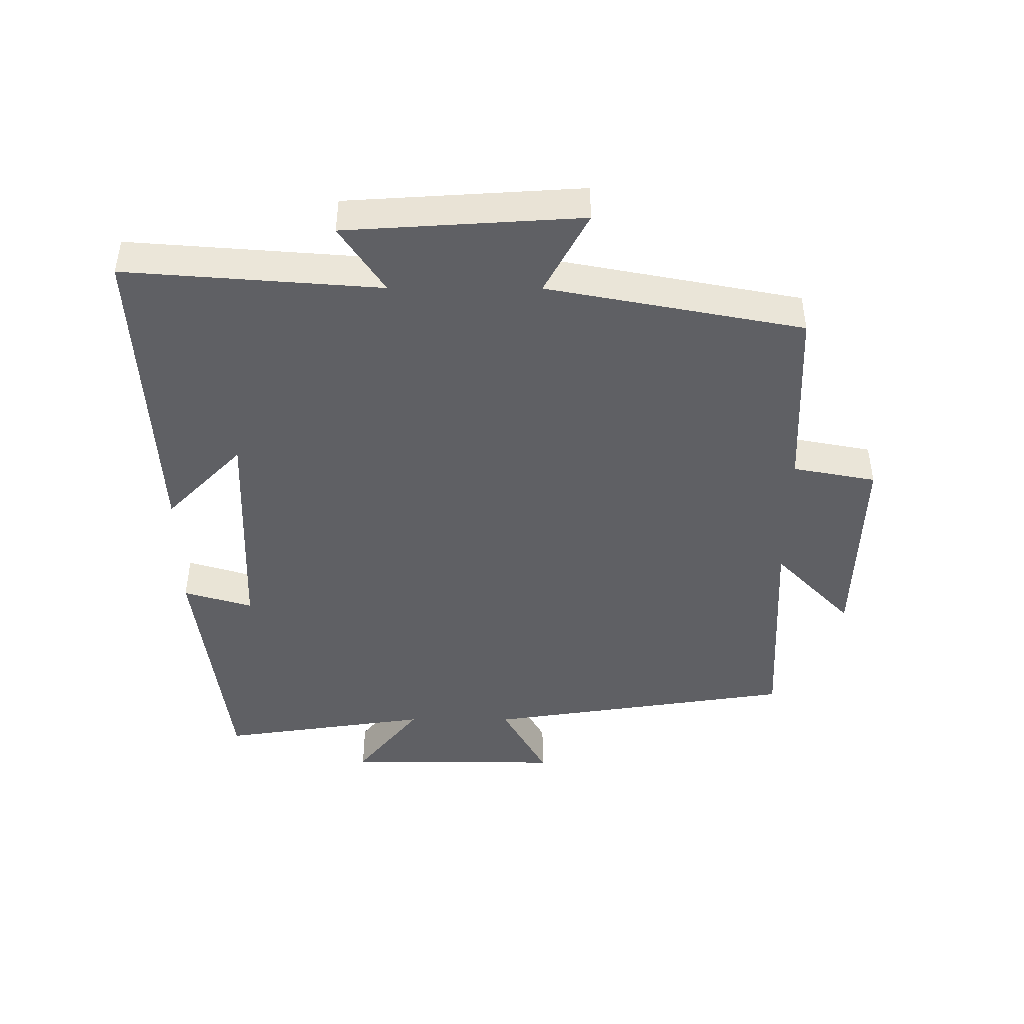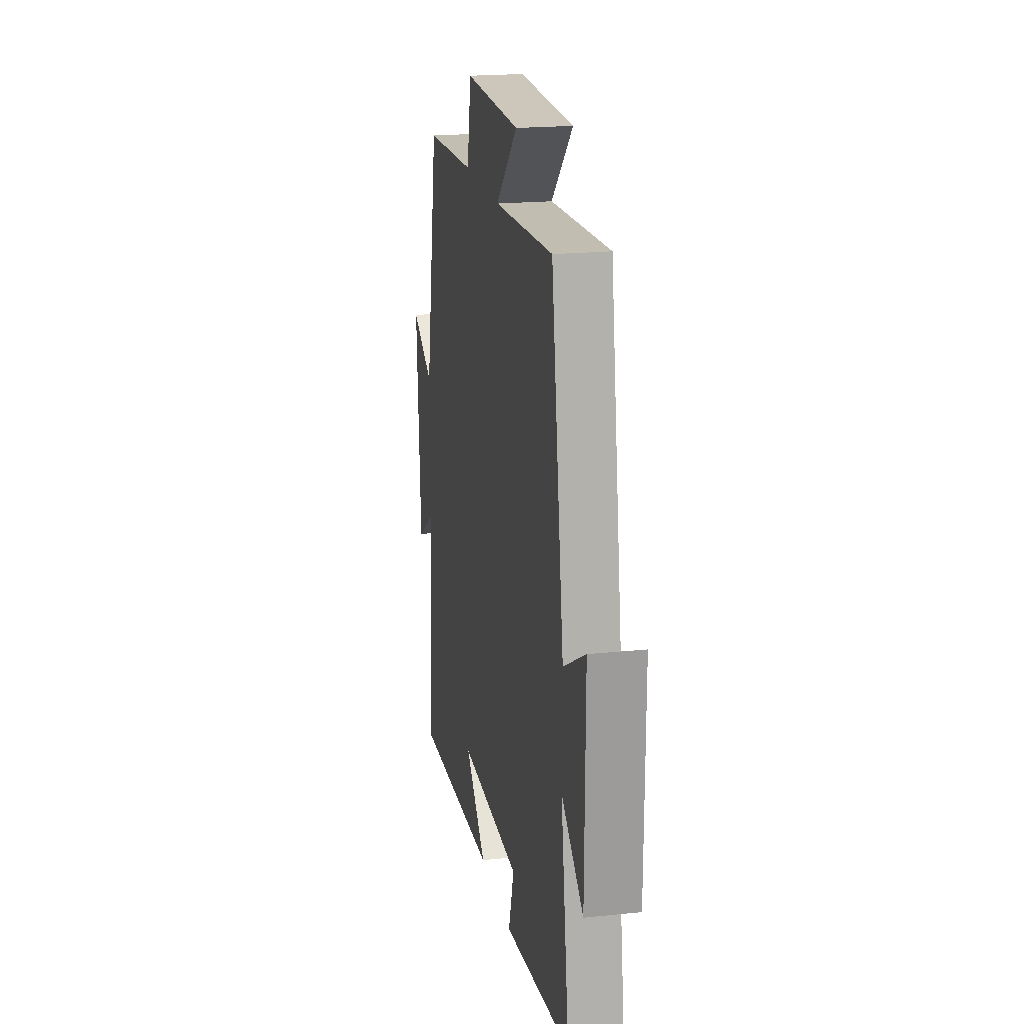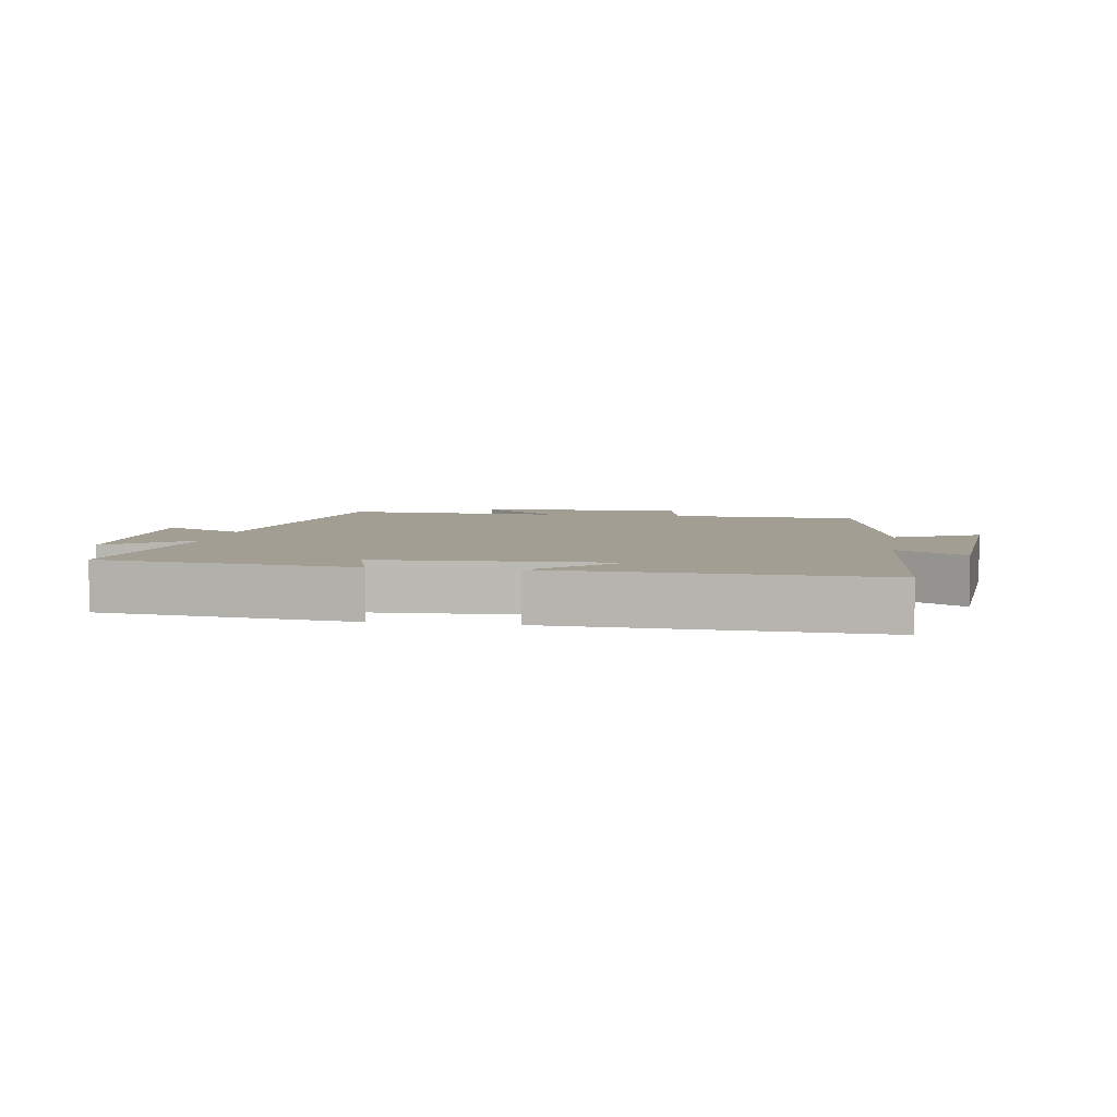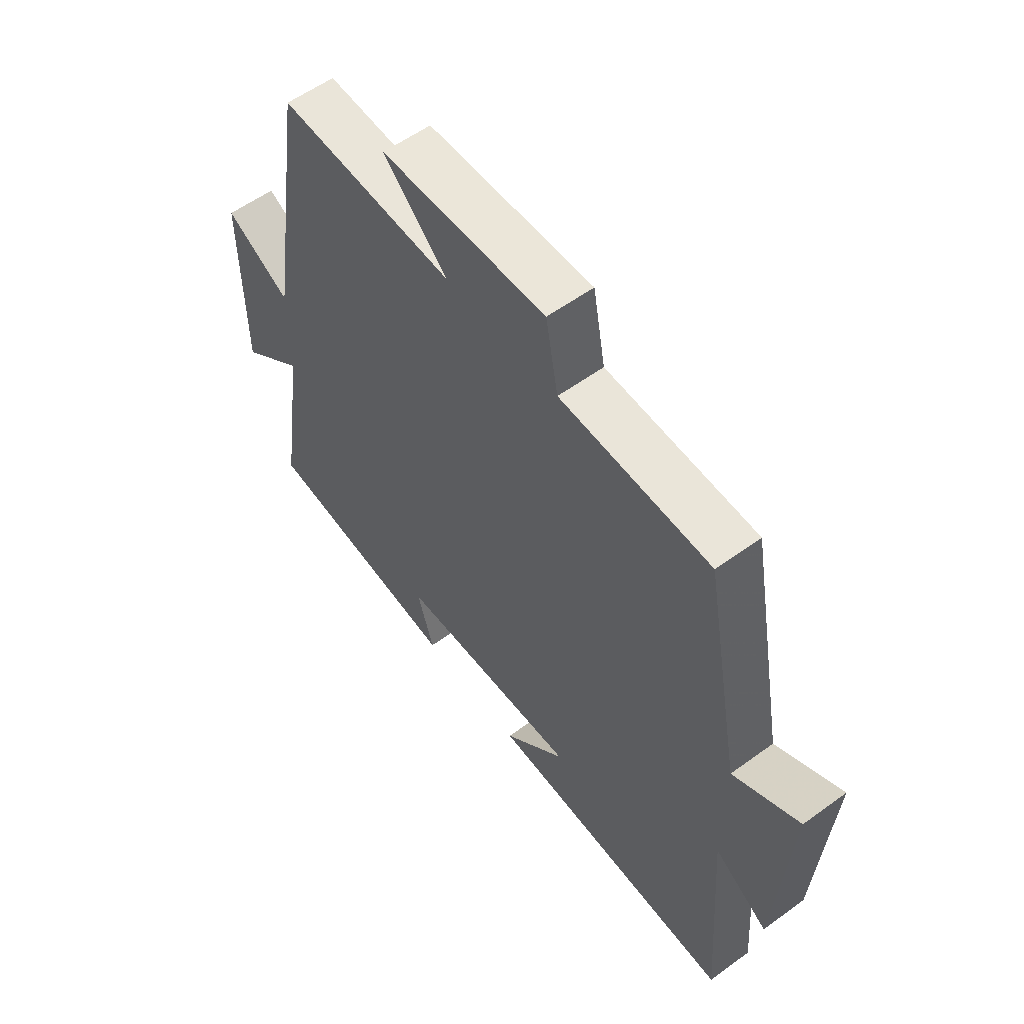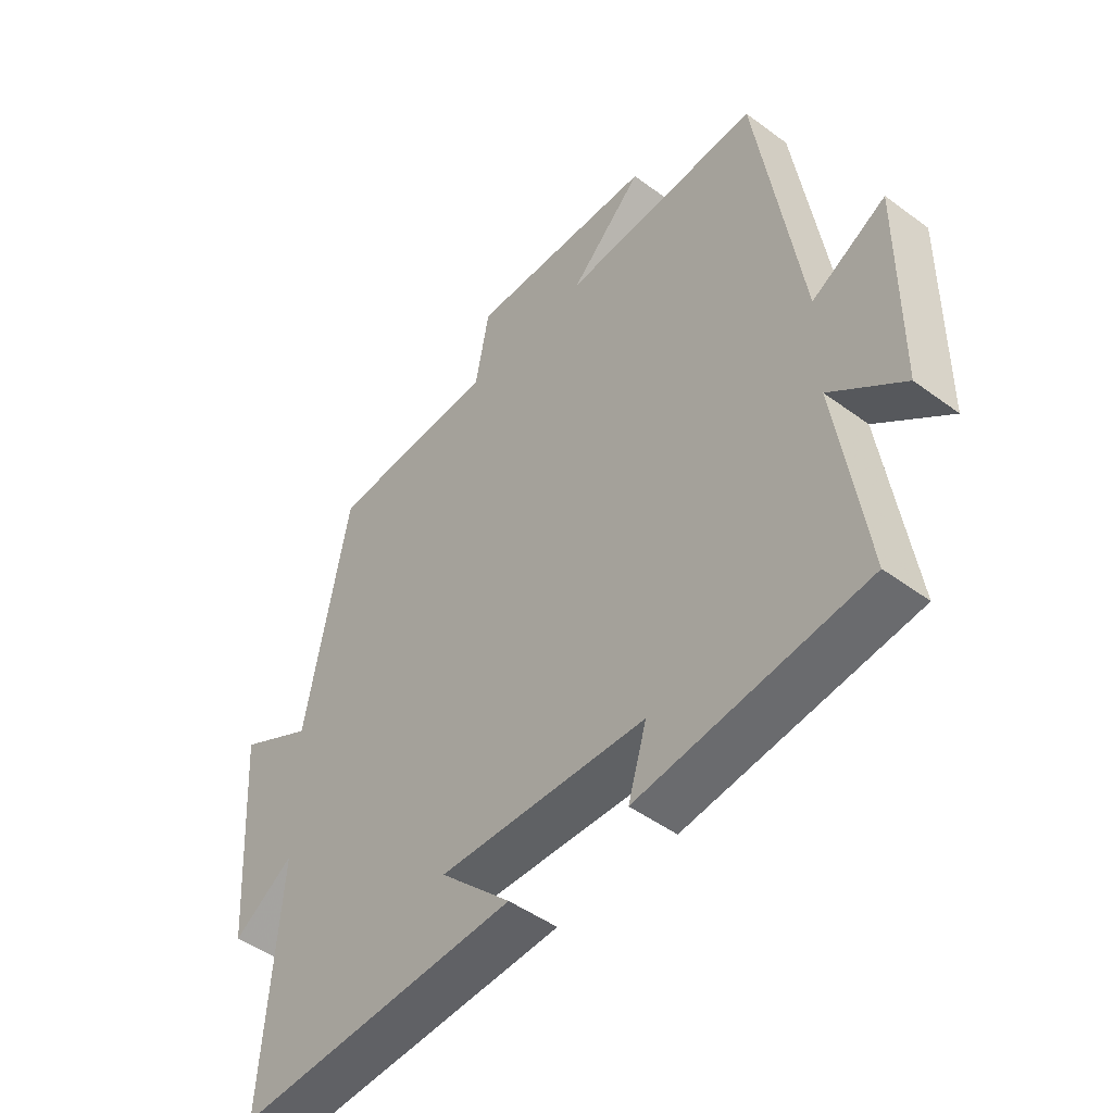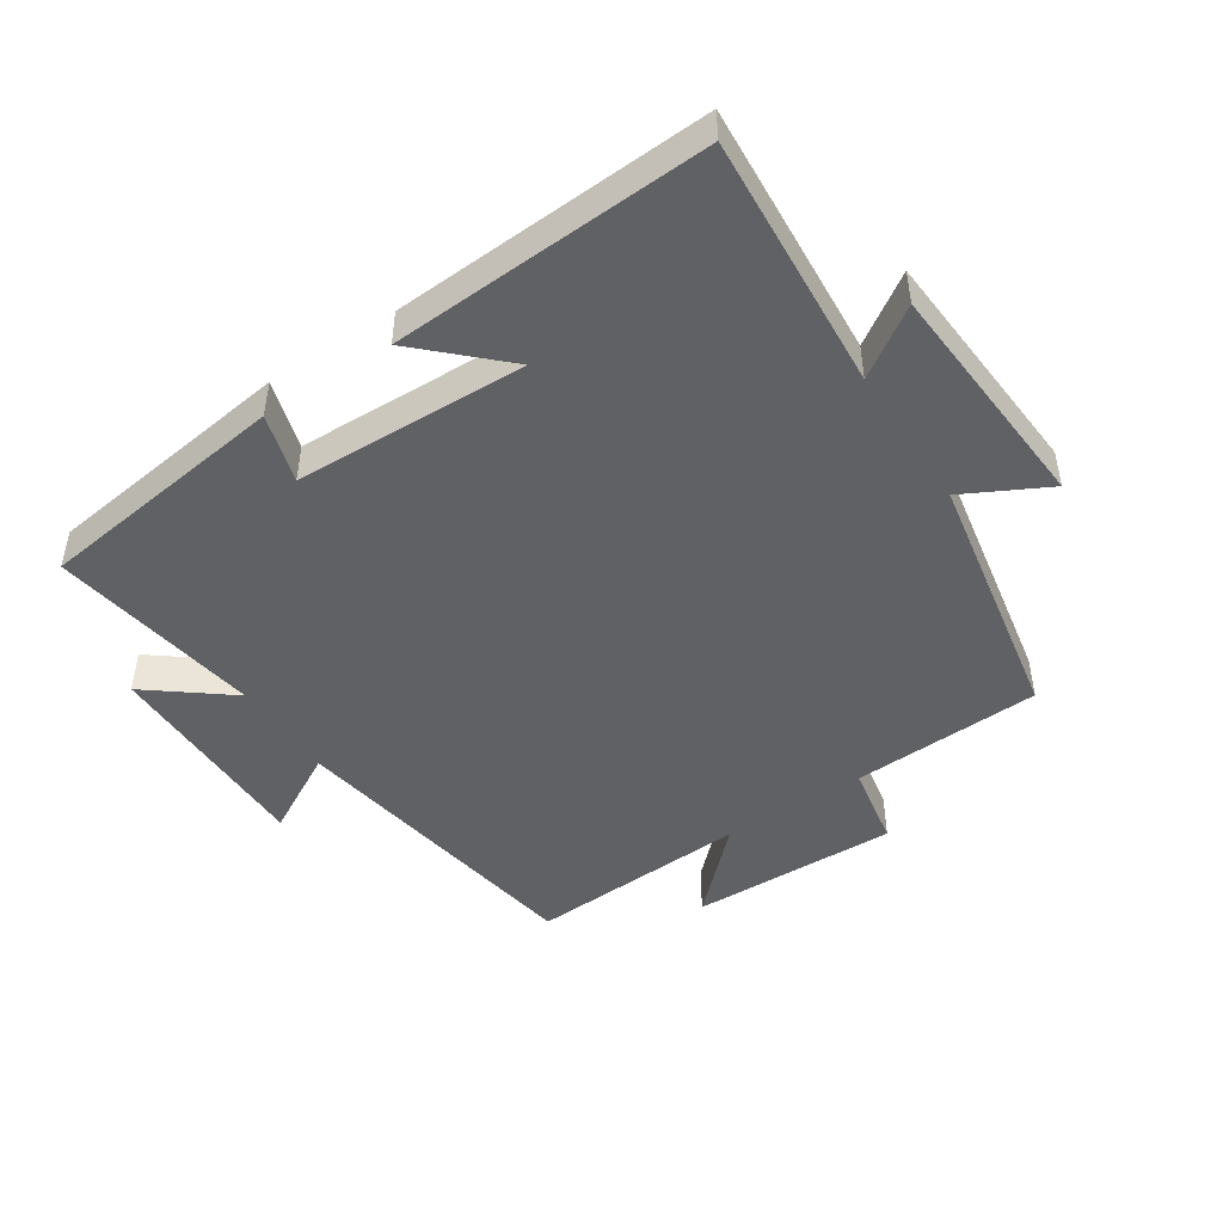
<metadata>
{"format":"obj","ext":"obj","renderer":"f3d","projection":"perspective","resolution":1024,"background":"white","views":[{"elev":-44.6,"azim":-90.2,"up":"+Y"},{"elev":20.1,"azim":79.2,"up":"+Z"},{"elev":5.1,"azim":-171.0,"up":"+Y"},{"elev":57.0,"azim":-127.2,"up":"+Z"},{"elev":-47.4,"azim":50.2,"up":"+Z"},{"elev":-46.9,"azim":-146.5,"up":"+Y"}]}
</metadata>
<code>
v -0.426 0.07 0.487
v -0.135 0.07 0.5
v -0.111 0.07 0.628
v 0.209 0.07 0.62
v 0.085 0.07 0.5
v 0.426 0.07 0.518
v 0.5 0.07 0.041
v 0.627 0.07 0.111
v 0.625 0.07 -0.223
v 0.5 0.07 -0.125
v 0.549 0.07 -0.45
v 0.161 0.07 -0.5
v 0.193 0.07 -0.394
v -0.163 0.07 -0.382
v -0.041 0.07 -0.5
v -0.529 0.07 -0.525
v -0.5 0.07 -0.132
v -0.604 0.07 -0.201
v -0.628 0.07 0.161
v -0.5 0.07 0.094
v -0.426 0 0.487
v -0.135 0 0.5
v -0.111 0 0.628
v 0.209 0 0.62
v 0.085 0 0.5
v 0.426 0 0.518
v 0.5 0 0.041
v 0.627 0 0.111
v 0.625 0 -0.223
v 0.5 0 -0.125
v 0.549 0 -0.45
v 0.161 0 -0.5
v 0.193 0 -0.394
v -0.163 0 -0.382
v -0.041 0 -0.5
v -0.529 0 -0.525
v -0.5 0 -0.132
v -0.604 0 -0.201
v -0.628 0 0.161
v -0.5 0 0.094
f 17 18 19 20
f 17 20 1 2
f 14 15 16 17
f 13 14 17 2
f 10 11 12 13
f 10 13 2 3
f 7 8 9 10
f 5 6 7 10
f 5 10 3
f 3 4 5
f 40 39 38 37
f 22 21 40 37
f 37 36 35 34
f 22 37 34 33
f 33 32 31 30
f 23 22 33 30
f 30 29 28 27
f 30 27 26 25
f 23 30 25
f 25 24 23
f 1 21 22 2
f 2 22 23 3
f 3 23 24 4
f 4 24 25 5
f 5 25 26 6
f 6 26 27 7
f 7 27 28 8
f 8 28 29 9
f 9 29 30 10
f 10 30 31 11
f 11 31 32 12
f 12 32 33 13
f 13 33 34 14
f 14 34 35 15
f 15 35 36 16
f 16 36 37 17
f 17 37 38 18
f 18 38 39 19
f 19 39 40 20
f 20 40 21 1

</code>
